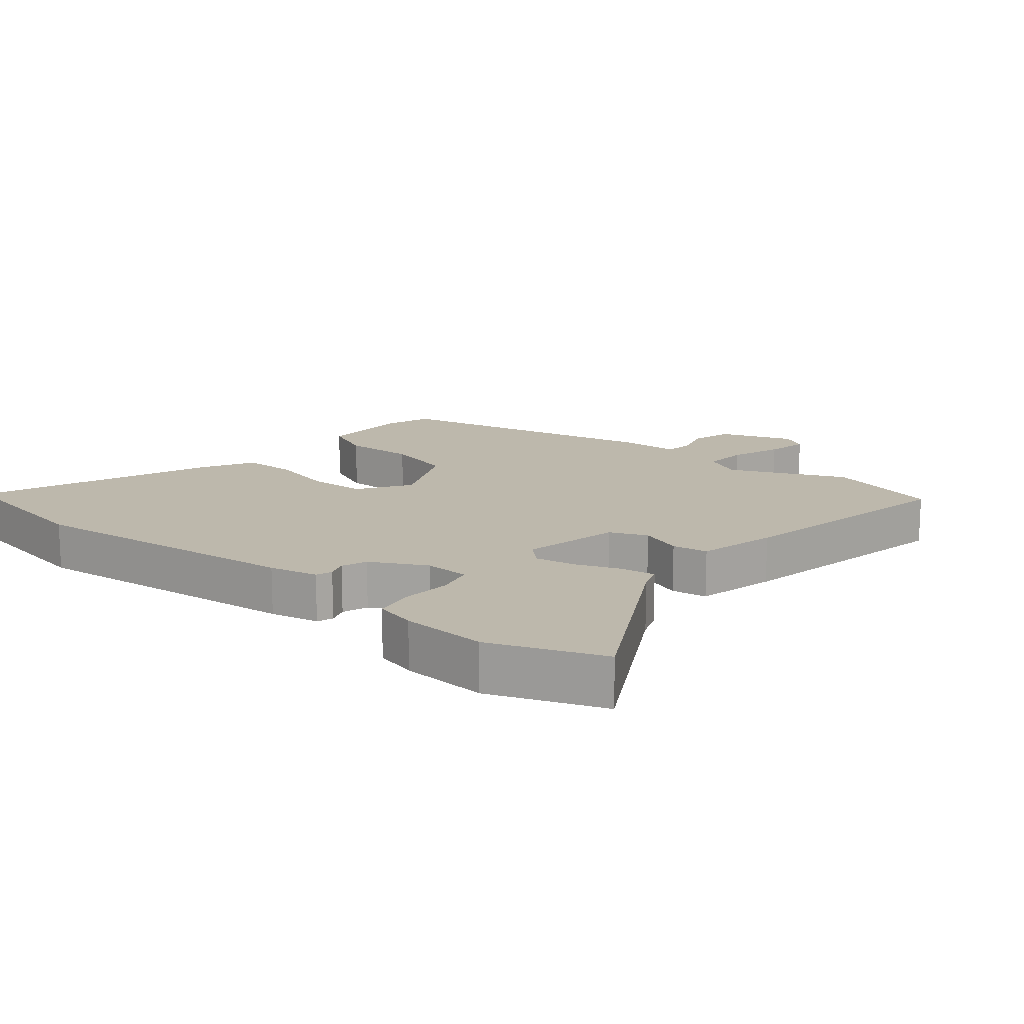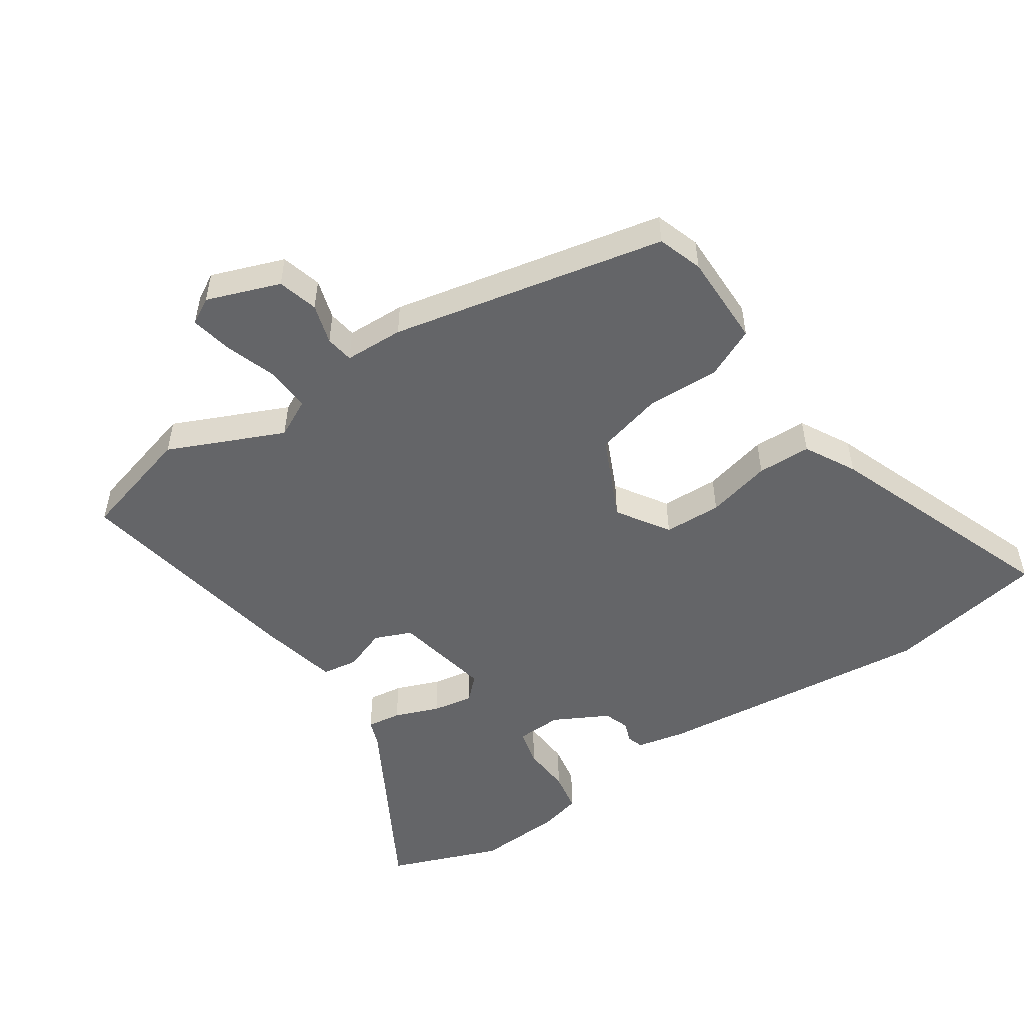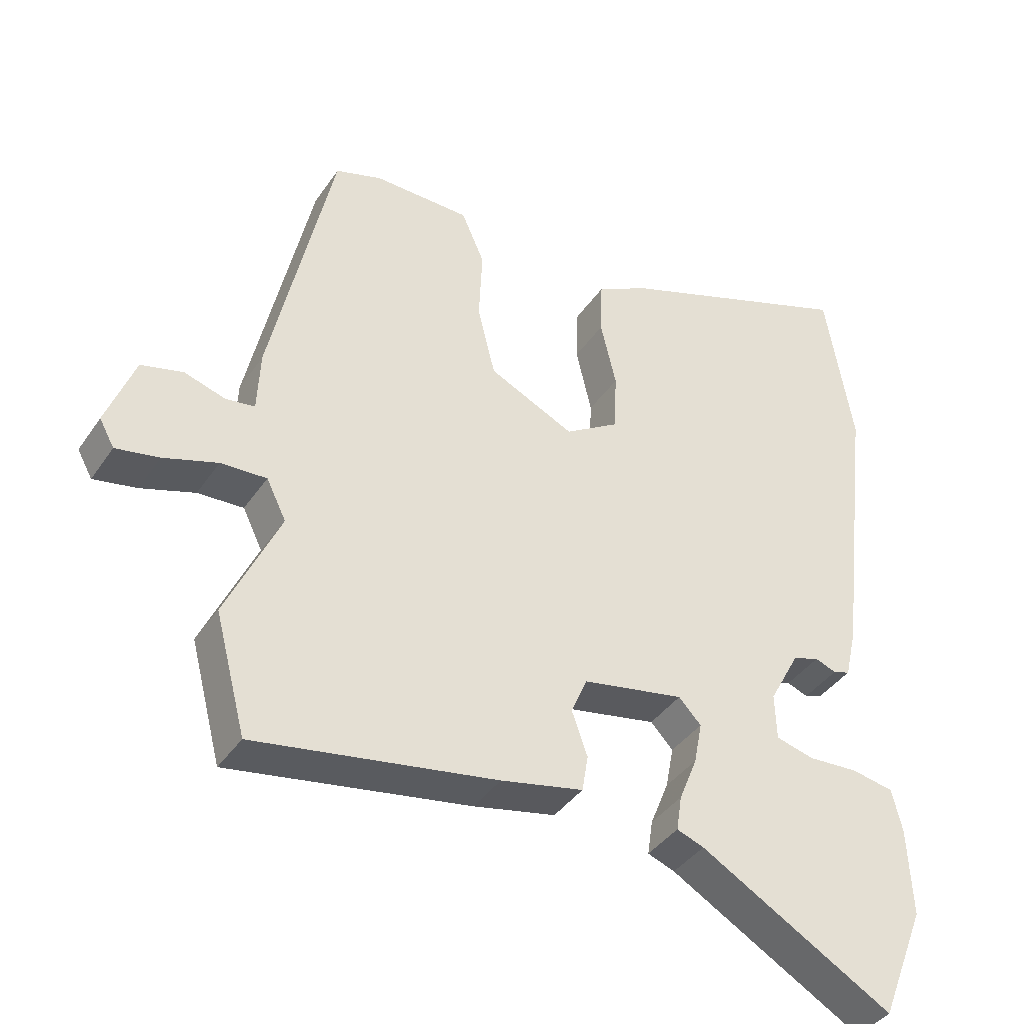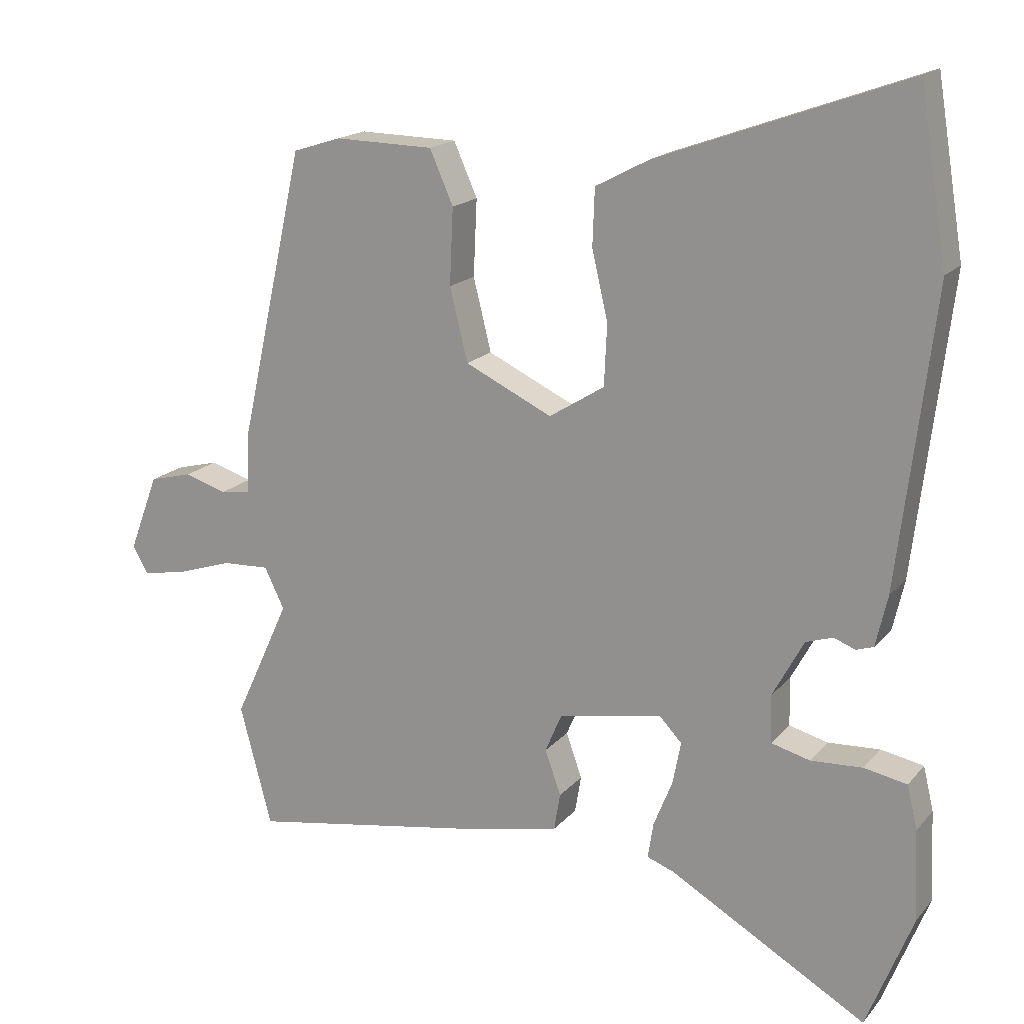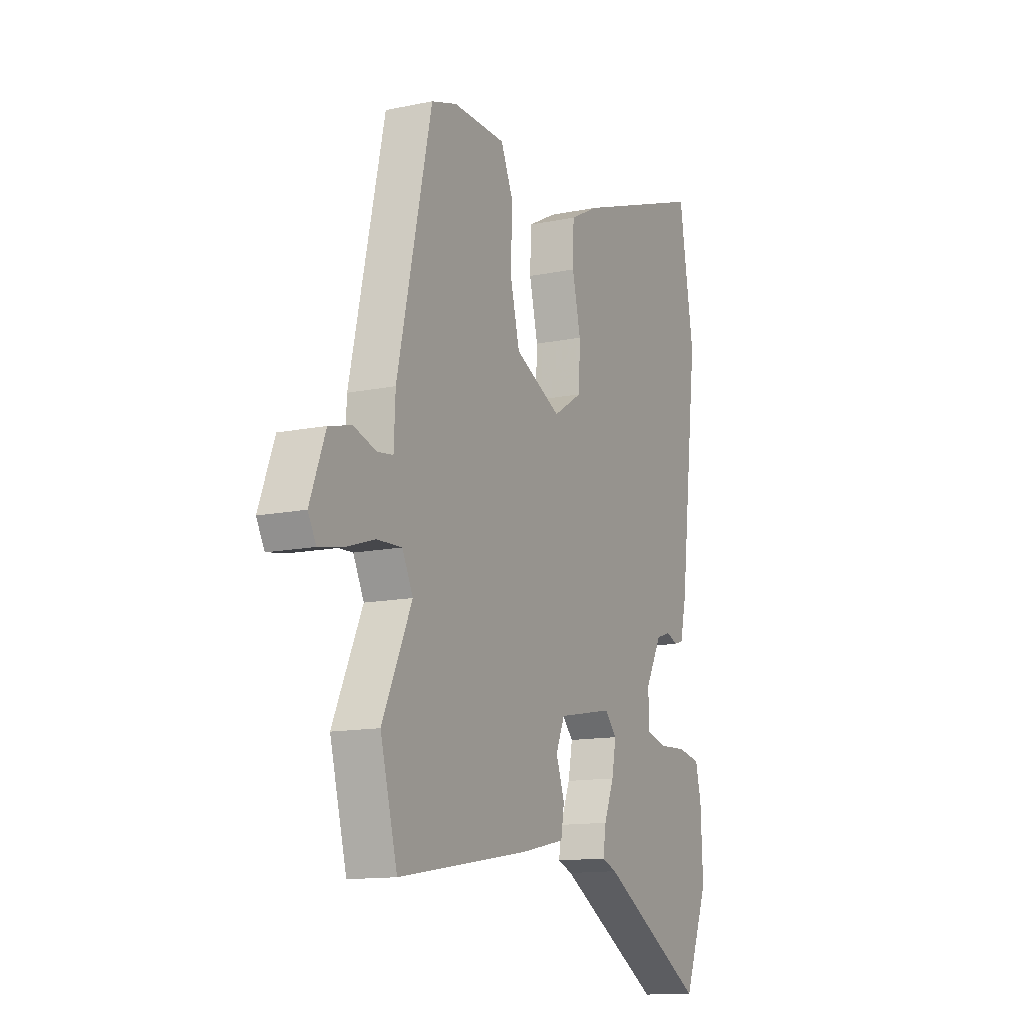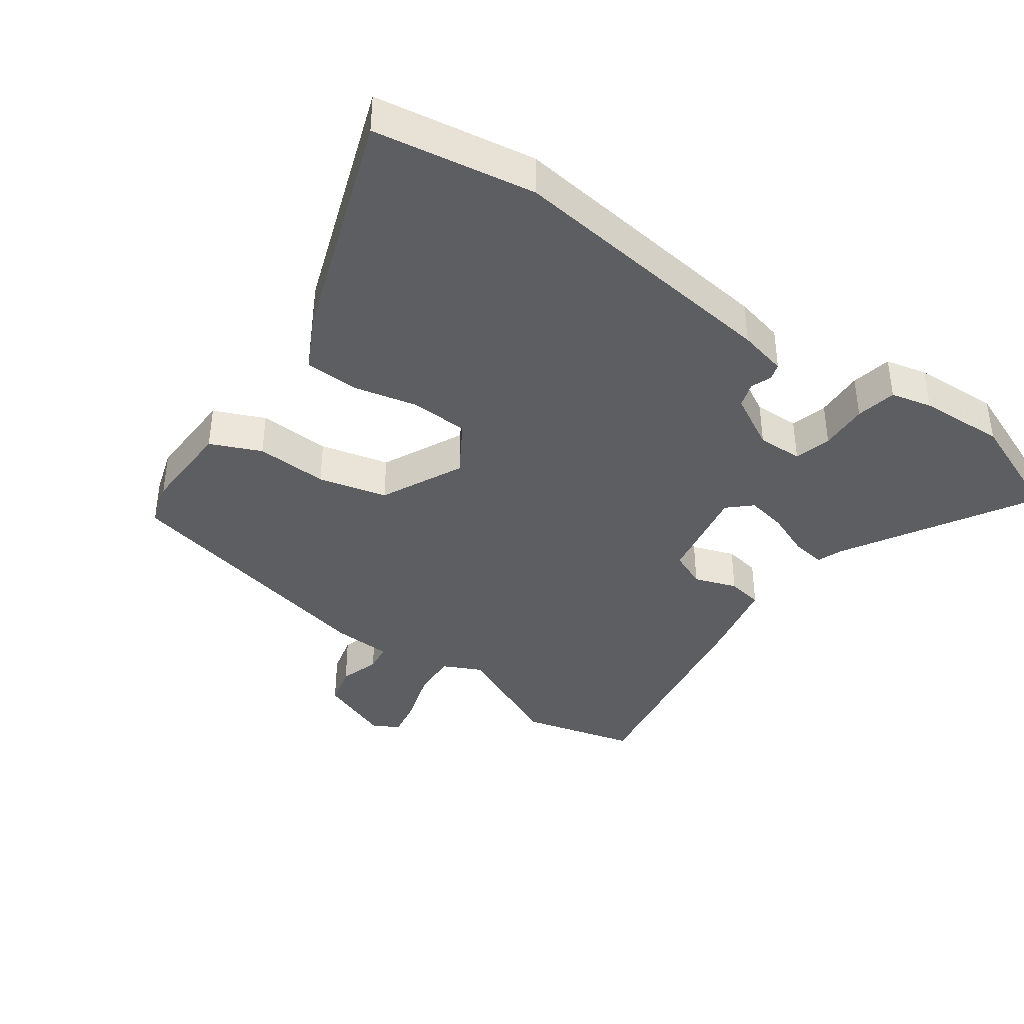
<metadata>
{"format":"obj","ext":"obj","renderer":"f3d","projection":"perspective","resolution":1024,"background":"white","views":[{"elev":14.9,"azim":130.5,"up":"+Y"},{"elev":-51.5,"azim":-55.3,"up":"+Y"},{"elev":-39.3,"azim":-30.6,"up":"+Z"},{"elev":17.3,"azim":26.7,"up":"+Z"},{"elev":-13.1,"azim":-64.4,"up":"+Z"},{"elev":-39.4,"azim":54.3,"up":"+Y"}]}
</metadata>
<code>
v 0.472 0.07 0.672
v 0.512 0.07 0.428
v 0.461 0.07 0.002
v 0.444 0.07 -0.072
v 0.419 0.07 -0.08
v 0.388 0.07 -0.068
v 0.349 0.07 -0.081
v 0.304 0.07 -0.164
v 0.306 0.07 -0.233
v 0.362 0.07 -0.248
v 0.437 0.07 -0.244
v 0.499 0.07 -0.256
v 0.514 0.07 -0.319
v 0.52 0.07 -0.45
v 0.453 0.07 -0.619
v 0.168 0.07 -0.454
v 0.128 0.07 -0.439
v 0.136 0.07 -0.387
v 0.163 0.07 -0.32
v 0.175 0.07 -0.258
v 0.142 0.07 -0.223
v -0.008 0.07 -0.251
v -0.032 0.07 -0.307
v -0.009 0.07 -0.372
v -0.018 0.07 -0.426
v -0.14 0.07 -0.452
v -0.497 0.07 -0.512
v -0.543 0.07 -0.337
v -0.463 0.07 -0.163
v -0.492 0.07 -0.104
v -0.56 0.07 -0.107
v -0.64 0.07 -0.133
v -0.704 0.07 -0.145
v -0.726 0.07 -0.105
v -0.684 0.07 0.006
v -0.622 0.07 0.022
v -0.561 0.07 0.003
v -0.518 0.07 0.009
v -0.514 0.07 0.099
v -0.421 0.07 0.516
v -0.352 0.07 0.538
v -0.209 0.07 0.535
v -0.175 0.07 0.458
v -0.18 0.07 0.348
v -0.154 0.07 0.243
v -0.028 0.07 0.183
v 0.052 0.07 0.233
v 0.056 0.07 0.321
v 0.033 0.07 0.42
v 0.036 0.07 0.502
v 0.114 0.07 0.543
v 0.472 0 0.672
v 0.512 0 0.428
v 0.461 0 0.002
v 0.444 0 -0.072
v 0.419 0 -0.08
v 0.388 0 -0.068
v 0.349 0 -0.081
v 0.304 0 -0.164
v 0.306 0 -0.233
v 0.362 0 -0.248
v 0.437 0 -0.244
v 0.499 0 -0.256
v 0.514 0 -0.319
v 0.52 0 -0.45
v 0.453 0 -0.619
v 0.168 0 -0.454
v 0.128 0 -0.439
v 0.136 0 -0.387
v 0.163 0 -0.32
v 0.175 0 -0.258
v 0.142 0 -0.223
v -0.008 0 -0.251
v -0.032 0 -0.307
v -0.009 0 -0.372
v -0.018 0 -0.426
v -0.14 0 -0.452
v -0.497 0 -0.512
v -0.543 0 -0.337
v -0.463 0 -0.163
v -0.492 0 -0.104
v -0.56 0 -0.107
v -0.64 0 -0.133
v -0.704 0 -0.145
v -0.726 0 -0.105
v -0.684 0 0.006
v -0.622 0 0.022
v -0.561 0 0.003
v -0.518 0 0.009
v -0.514 0 0.099
v -0.421 0 0.516
v -0.352 0 0.538
v -0.209 0 0.535
v -0.175 0 0.458
v -0.18 0 0.348
v -0.154 0 0.243
v -0.028 0 0.183
v 0.052 0 0.233
v 0.056 0 0.321
v 0.033 0 0.42
v 0.036 0 0.502
v 0.114 0 0.543
f 48 49 50 51
f 47 48 51 1
f 41 42 43 44
f 41 44 45
f 38 39 40 41
f 38 41 45
f 34 35 36 37
f 34 37 38
f 31 32 33 34
f 30 31 34 38
f 29 30 38 45
f 23 24 25 26
f 22 23 26 27
f 16 17 18 19
f 16 19 20
f 15 16 20
f 14 15 20
f 13 14 20 21
f 10 11 12 13
f 9 10 13 21
f 3 4 5 6
f 3 6 7
f 47 1 2 3
f 46 47 3 7
f 22 27 28 29
f 21 22 29 45
f 8 9 21 45
f 7 8 45 46
f 102 101 100 99
f 52 102 99 98
f 95 94 93 92
f 96 95 92
f 92 91 90 89
f 96 92 89
f 88 87 86 85
f 89 88 85
f 85 84 83 82
f 89 85 82 81
f 96 89 81 80
f 77 76 75 74
f 78 77 74 73
f 70 69 68 67
f 71 70 67
f 71 67 66
f 71 66 65
f 72 71 65 64
f 64 63 62 61
f 72 64 61 60
f 57 56 55 54
f 58 57 54
f 54 53 52 98
f 58 54 98 97
f 80 79 78 73
f 96 80 73 72
f 96 72 60 59
f 97 96 59 58
f 1 52 53 2
f 2 53 54 3
f 3 54 55 4
f 4 55 56 5
f 5 56 57 6
f 6 57 58 7
f 7 58 59 8
f 8 59 60 9
f 9 60 61 10
f 10 61 62 11
f 11 62 63 12
f 12 63 64 13
f 13 64 65 14
f 14 65 66 15
f 15 66 67 16
f 16 67 68 17
f 17 68 69 18
f 18 69 70 19
f 19 70 71 20
f 20 71 72 21
f 21 72 73 22
f 22 73 74 23
f 23 74 75 24
f 24 75 76 25
f 25 76 77 26
f 26 77 78 27
f 27 78 79 28
f 28 79 80 29
f 29 80 81 30
f 30 81 82 31
f 31 82 83 32
f 32 83 84 33
f 33 84 85 34
f 34 85 86 35
f 35 86 87 36
f 36 87 88 37
f 37 88 89 38
f 38 89 90 39
f 39 90 91 40
f 40 91 92 41
f 41 92 93 42
f 42 93 94 43
f 43 94 95 44
f 44 95 96 45
f 45 96 97 46
f 46 97 98 47
f 47 98 99 48
f 48 99 100 49
f 49 100 101 50
f 50 101 102 51
f 51 102 52 1

</code>
